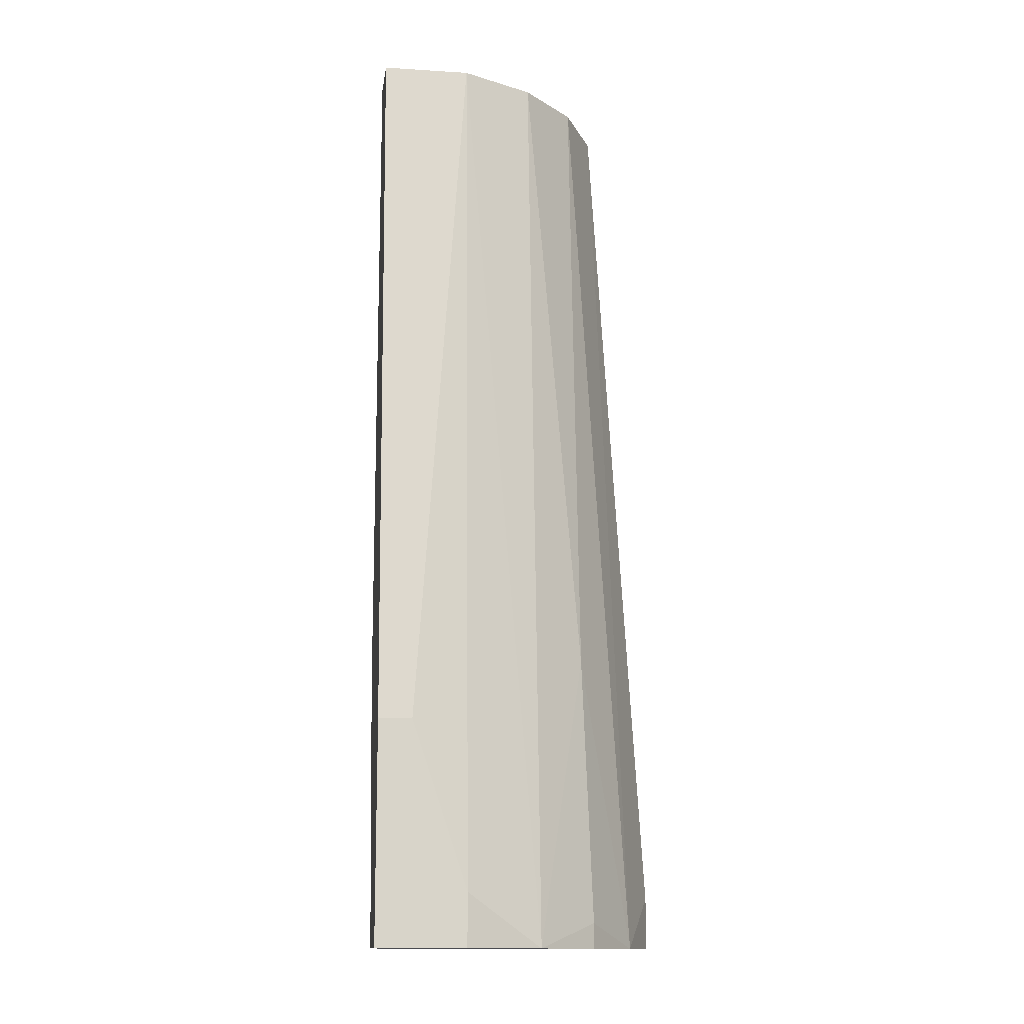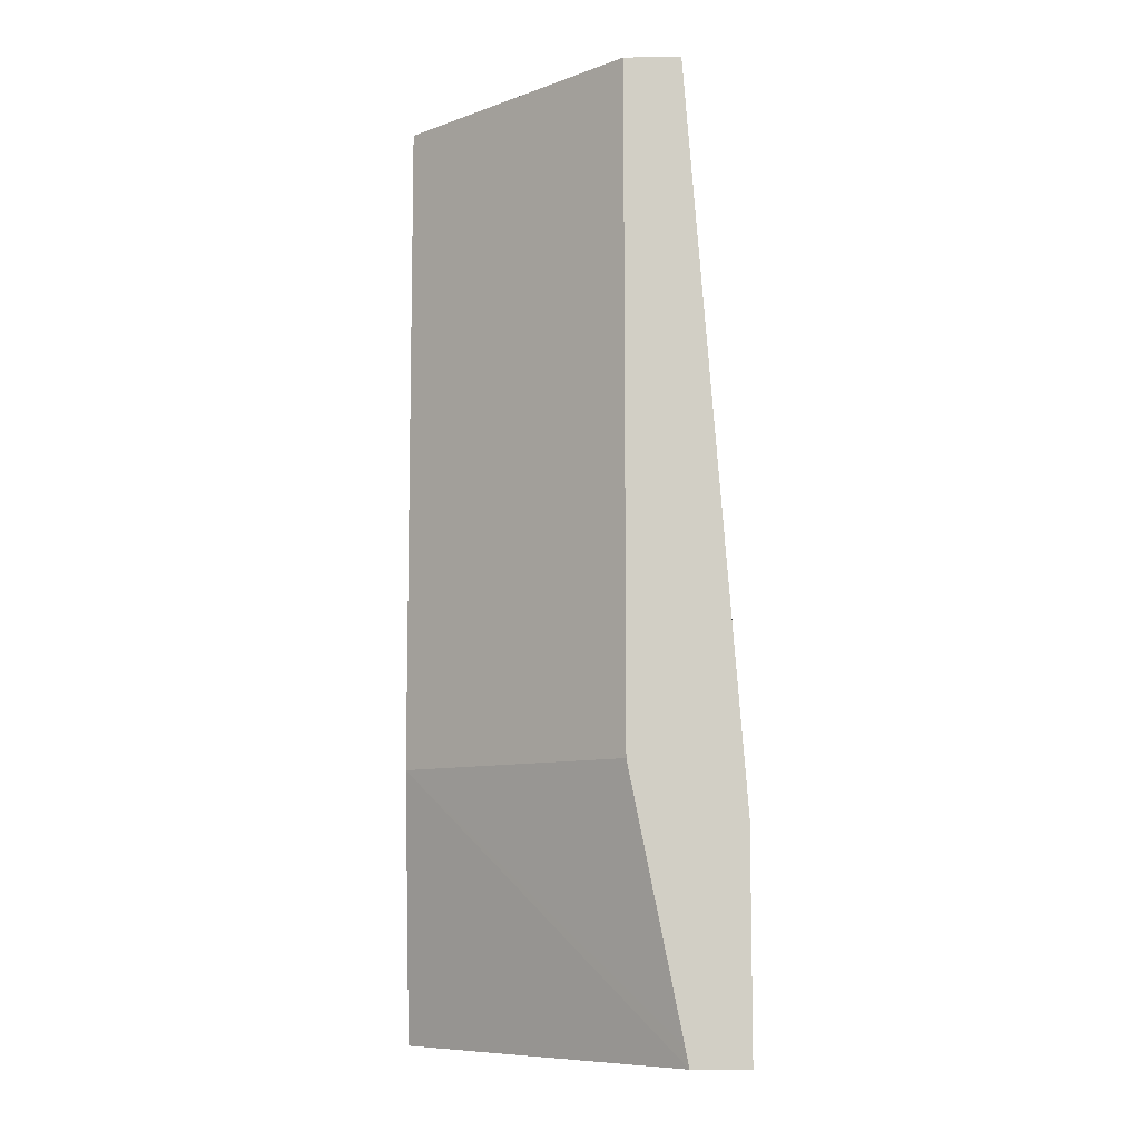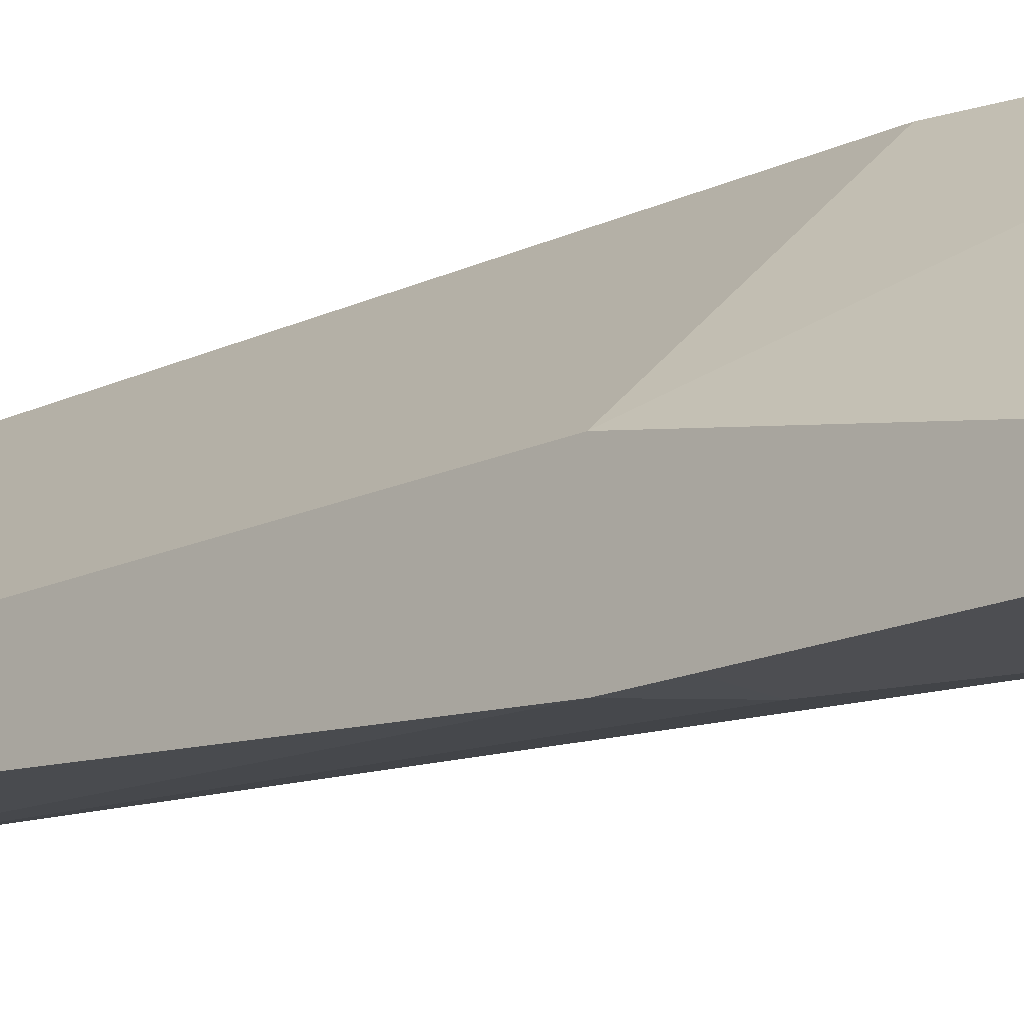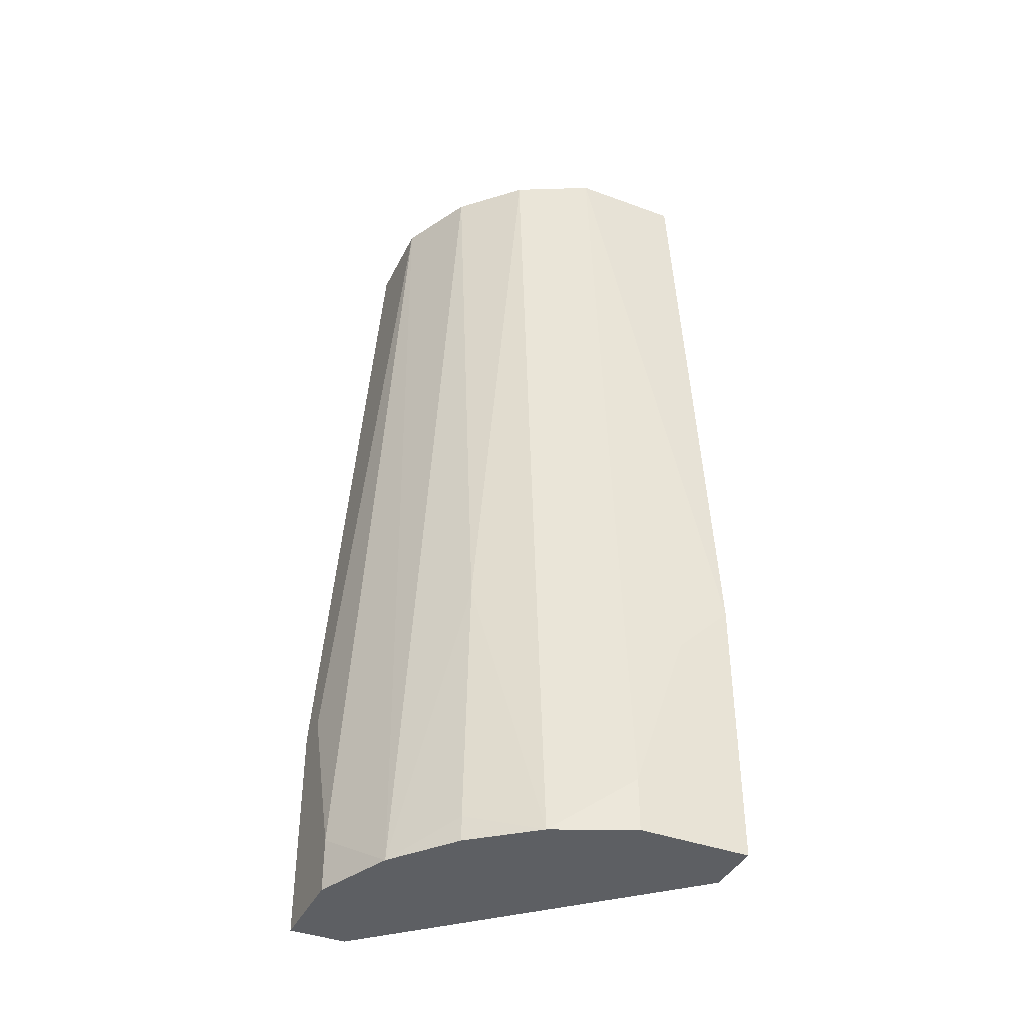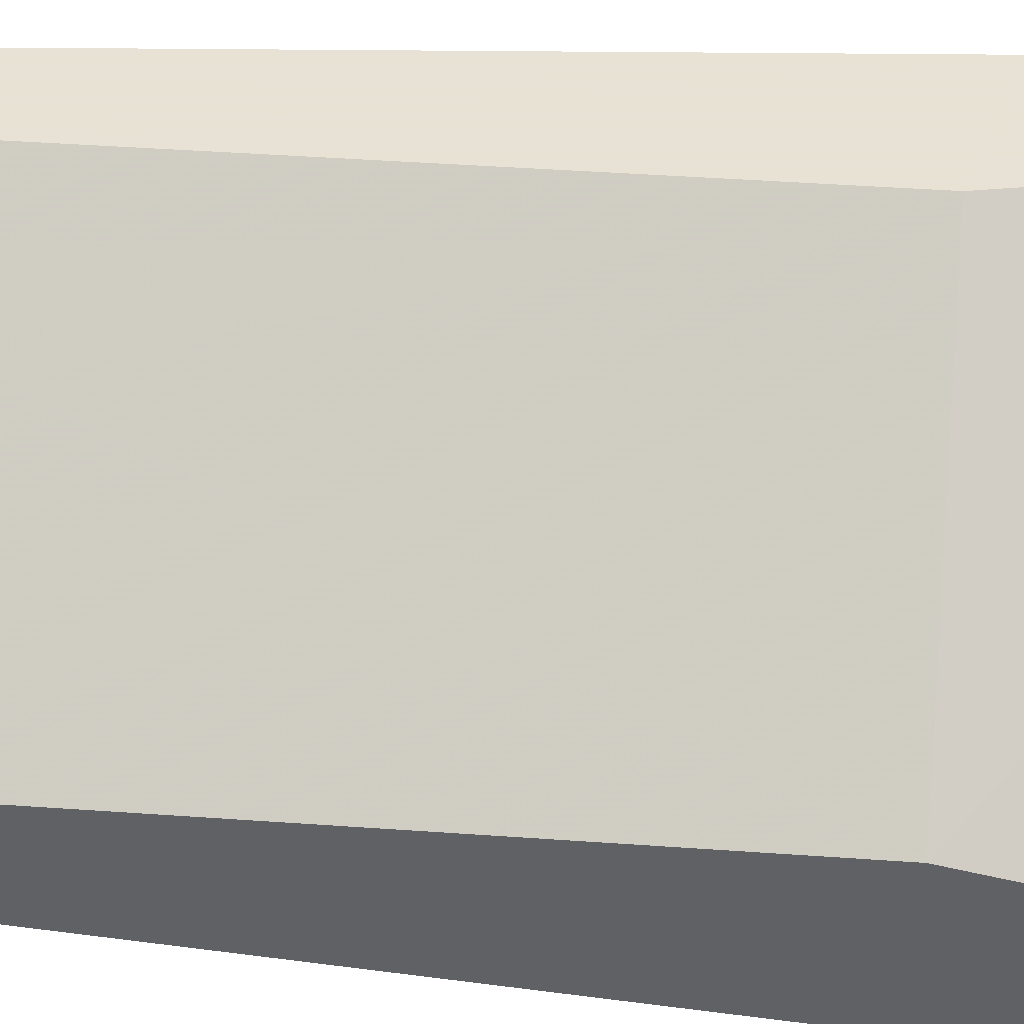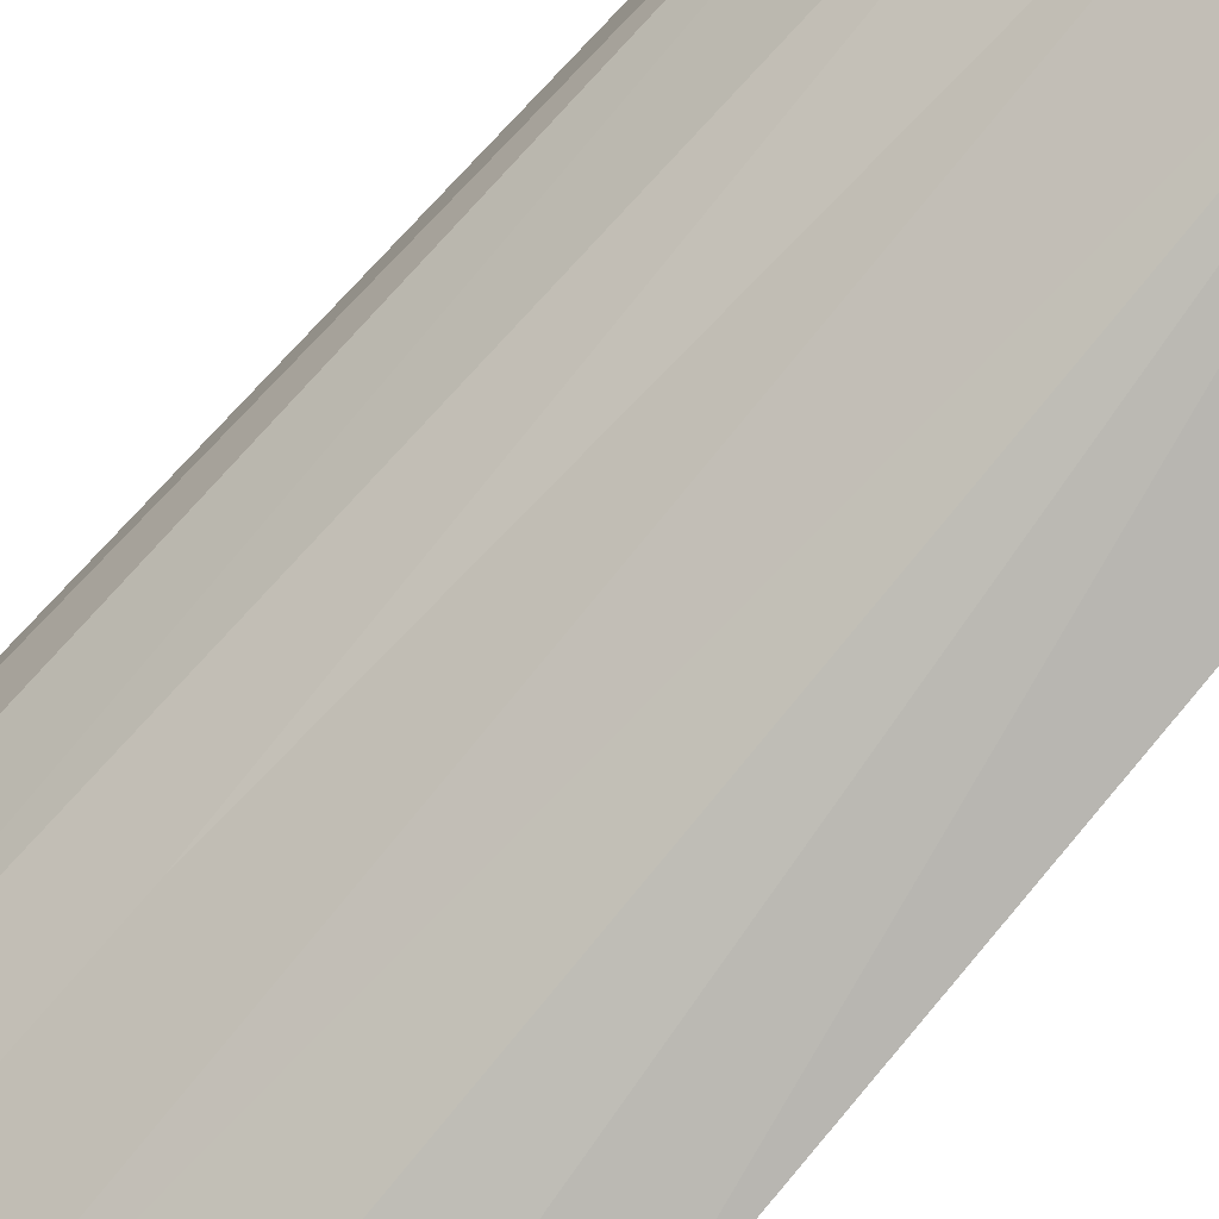
<metadata>
{"format":"obj","ext":"obj","renderer":"f3d","projection":"perspective","resolution":1024,"background":"white","views":[{"elev":-13.6,"azim":82.0,"up":"+Y"},{"elev":-8.7,"azim":1.6,"up":"+Y"},{"elev":-17.1,"azim":-47.0,"up":"+Z"},{"elev":-40.1,"azim":155.6,"up":"+Y"},{"elev":40.6,"azim":-84.9,"up":"+Z"},{"elev":-77.4,"azim":140.6,"up":"+Z"}]}
</metadata>
<code>
v 0.1215 -0.04048 -0.02026
v 0.1215 -0.04048 -0.007988
v 0.1215 -0.1013 -0.04052
v 0.1013 0.2234 -0.04052
v 0.1215 -0.1206 -0.007988
v 0.1013 0.2234 -0.007988
v 0.1215 -0.1206 -0.04052
v 0.1092 -0.1206 -0.06867
v 0.09452 0.2234 -0.05402
v 0.1011 -0.1206 -0.007988
v 0.08101 0.2234 -0.007988
v 0.09115 -0.1206 -0.09115
v 0.09115 -0.1114 -0.09115
v 0.08776 -0.01348 -0.08777
v 0.08776 0.2234 -0.06752
v 0.09967 -0.1135 -0.007988
v 0.0001406 -0.02025 -0.08102
v 0.0001406 -0.1206 -0.1013
v 0.0001406 0.2234 -0.08102
v 0.08101 -0.02025 -0.007988
v 0.06867 -0.1206 -0.1092
v 0.06752 0.2234 -0.08777
v 0.0001406 -0.1206 -0.1215
v 0.0001406 0.2234 -0.1013
v 0.04052 -0.1206 -0.1215
v 0.04052 -0.1013 -0.1215
v 0.04052 0.2234 -0.1013
v 0.05402 0.2234 -0.09453
v 0.0001406 -0.04048 -0.1215
v 0.0001406 -0.02028 -0.1215
v 0.02026 -0.04048 -0.1215
f 16 20 17
f 14 22 15
f 14 21 22
f 13 21 14
f 12 21 13
f 10 16 17
f 11 19 17
f 10 17 18
f 8 15 9
f 17 19 24
f 8 14 15
f 11 17 20
f 17 24 30
f 23 31 26
f 17 29 23
f 17 23 18
f 21 25 26
f 21 26 27
f 21 27 28
f 21 28 22
f 23 29 31
f 23 26 25
f 24 27 30
f 26 31 27
f 27 31 30
f 29 30 31
f 8 13 14
f 17 30 29
f 8 12 13
f 5 23 25
f 5 12 8
f 5 8 7
f 1 2 5
f 1 5 7
f 1 7 3
f 1 3 4
f 1 4 6
f 2 6 11
f 2 11 20
f 2 20 16
f 2 16 10
f 2 10 5
f 3 7 8
f 3 8 4
f 1 6 2
f 4 15 22
f 5 21 12
f 4 9 15
f 5 25 21
f 5 18 23
f 4 8 9
f 4 11 6
f 5 10 18
f 4 19 11
f 4 24 19
f 4 27 24
f 4 28 27
f 4 22 28

</code>
